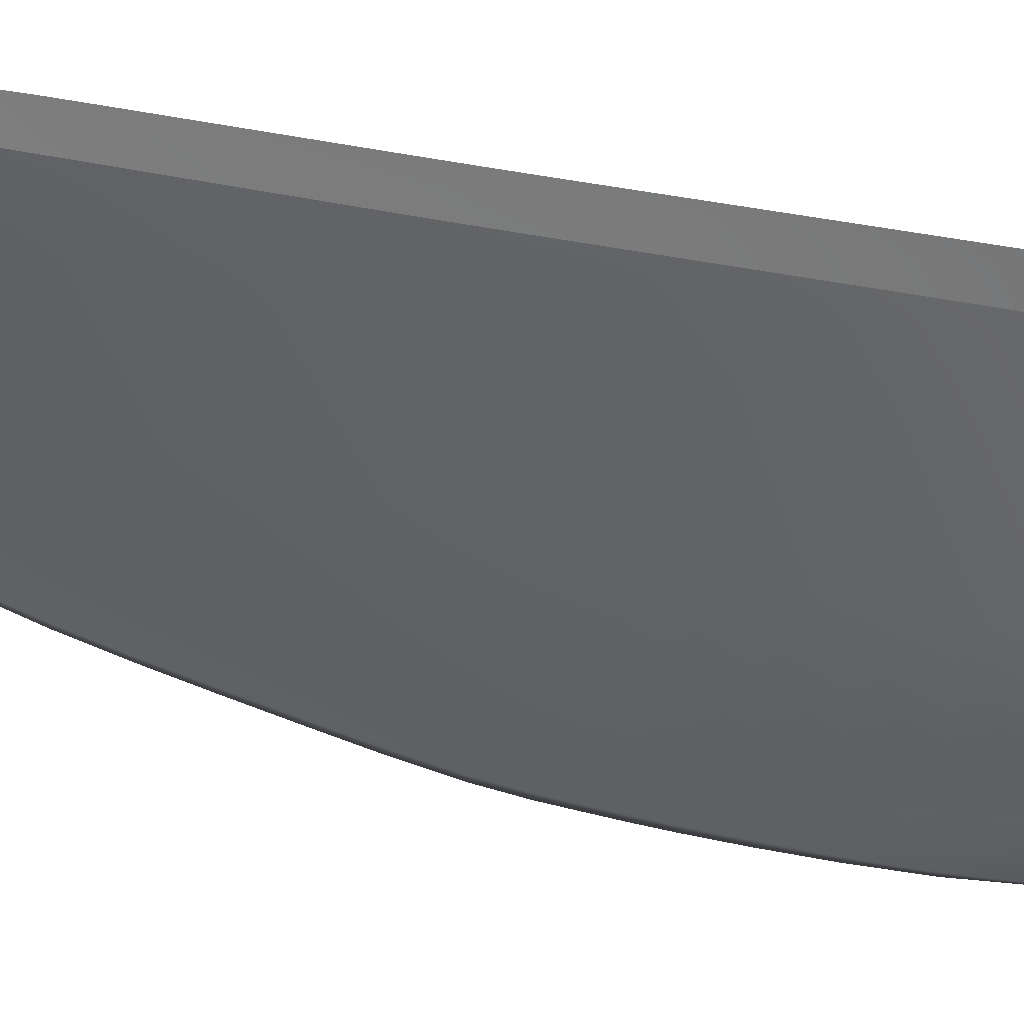
<metadata>
{"format":"obj","ext":"obj","renderer":"f3d","projection":"perspective","resolution":1024,"background":"white","views":[{"elev":31.8,"azim":-71.7,"up":"+Z"}]}
</metadata>
<code>
o SF_StearingBack_Plane.010
v 0.03526 -0.2595 -0.002325
v 0.03526 -0.1521 -0.002325
v 0.01165 -0.2579 -0.3543
v 0.008242 -0.1524 -0.3552
v 0.03526 -0.0159 -0.002142
v 0.007666 -0.0159 -0.3487
v 0.0347 0.3189 0.000298
v 0.007572 0.3189 -0.2869
v 0.03179 0.4336 -0.005324
v 0.007086 0.4336 -0.2447
v 0.02578 0.5303 -0.0211
v 0.006432 0.5303 -0.1727
v 0.01211 0.5783 -0.03325
v 0.005648 0.5745 -0.09793
v 0.03526 -0.485 -0.002325
v 0.02284 -0.4536 -0.325
v 0.03491 -0.6194 -0.002325
v 0.02356 -0.5621 -0.2713
v 0.007666 -0.09421 -0.3536
v 0.03526 -0.09421 -0.002325
v 0.03526 -0.5514 -0.002325
v 0.02386 -0.5072 -0.2998
v 0.03526 -0.3938 -0.002325
v 0.01767 -0.3763 -0.3456
v 0.001747 0.586 -0.03575
v 0.03526 -0.5967 -0.002325
v 0.02386 -0.5418 -0.2824
v 0.02871 -0.6745 -0.002325
v 0.0219 -0.634 -0.1601
v 0.00535 -0.6789 -0.003339
v 0.03476 -0.6512 -0.002325
v 0.03387 -0.6278 -0.002325
v 0.02286 -0.6026 -0.2156
v 0.02249 -0.5719 -0.2603
v 0.007666 0.2062 -0.3121
v 0.03526 0.2062 -9.9e-05
v 0.03526 0.0925 -0.001229
v 0.007666 0.0925 -0.3322
v 0.03044 -0.2592 -0.08177
v 0.02948 -0.1521 -0.08198
v 0.02932 -0.0159 -0.08038
v 0.02885 0.3189 -0.06453
v 0.02642 0.4336 -0.05936
v 0.02159 0.5303 -0.05532
v 0.01072 0.5783 -0.04686
v 0.03359 -0.4779 -0.07517
v 0.03353 -0.6064 -0.06304
v 0.02932 -0.09421 -0.08162
v 0.03388 -0.5414 -0.06947
v 0.03214 -0.3898 -0.07981
v 0.03388 -0.5843 -0.06552
v 0.02776 -0.6652 -0.0404
v 0.03243 -0.6152 -0.06056
v 0.03321 -0.6402 -0.05048
v 0.02932 0.2062 -0.07053
v 0.02932 0.0925 -0.07594
v 0.03526 -0.3286 -0.002325
v 0.03526 -0.1987 -0.002325
v 0.0145 -0.32 -0.3513
v 0.009533 -0.1994 -0.3553
v 0.02156 -0.2585 -0.2189
v 0.03424 -0.1521 -0.01766
v 0.03421 -0.0159 -0.0172
v 0.007666 -0.05979 -0.3523
v 0.03526 -0.121 -0.002325
v 0.03366 0.3189 -0.01218
v 0.007654 0.2623 -0.3007
v 0.03526 0.03612 -0.001754
v 0.03081 0.4336 -0.01573
v 0.007371 0.3767 -0.2689
v 0.03349 0.3767 -0.001223
v 0.025 0.5303 -0.02769
v 0.02962 0.4864 -0.01262
v 0.006769 0.4864 -0.2125
v 0.01188 0.5783 -0.03587
v 0.0194 0.5608 -0.02839
v 0.006055 0.5603 -0.129
v 0.002069 0.5303 -0.1981
v 0.002029 0.3189 -0.3351
v 0.002435 -0.1525 -0.4144
v 0.03526 -0.5205 -0.002325
v 0.02373 -0.4827 -0.312
v 0.0124 -0.4484 -0.3792
v 0.0298 -0.4656 -0.2009
v 0.01293 -0.5524 -0.3166
v 0.03021 -0.5841 -0.1679
v 0.007738 -0.121 -0.3545
v 0.03526 -0.05979 -0.002302
v 0.002041 -0.09421 -0.4126
v 0.03421 -0.09421 -0.01759
v 0.03526 -0.5769 -0.002325
v 0.02386 -0.5266 -0.2901
v 0.03055 -0.5242 -0.1854
v 0.01309 -0.4998 -0.3498
v 0.03526 -0.4447 -0.002325
v 0.02067 -0.4197 -0.3366
v 0.026 -0.383 -0.2136
v 0.008873 -0.3737 -0.4032
v 0.003068 0.5777 -0.09737
v 0.001969 0.4336 -0.2849
v 0.002041 -0.0159 -0.4069
v 0.00594 0.5851 -0.03524
v 0.004764 -0.2577 -0.4133
v 0.02299 -0.5661 -0.2684
v 0.000233 0.586 -0.03731
v 0.03426 -0.6233 -0.002325
v 0.03522 -0.6109 -0.002325
v 0.02382 -0.554 -0.2759
v 0.01309 -0.5327 -0.3298
v 0.03055 -0.5629 -0.1746
v 0.02546 -0.6491 -0.105
v 0.01714 -0.6785 -0.00246
v 0.03425 -0.6377 -0.002325
v 0.02245 -0.5849 -0.2413
v 0.01229 -0.5625 -0.3036
v 0.02904 -0.5934 -0.1611
v 0.01347 -0.6331 -0.1706
v 0.03401 -0.6646 -0.002325
v 0.02315 -0.6205 -0.188
v 0.01246 -0.5944 -0.2515
v 0.02963 -0.6213 -0.1336
v 0.007666 0.1495 -0.3224
v 0.03519 0.2623 0.000414
v 0.002041 0.2062 -0.3645
v 0.03421 0.2062 -0.01366
v 0.03526 0.1495 -0.000677
v 0.007666 0.03612 -0.3416
v 0.03421 0.0925 -0.01561
v 0.002041 0.0925 -0.3878
v 0.03443 -0.2595 -0.01762
v 0.01905 -0.1523 -0.2195
v 0.01862 -0.0159 -0.2154
v 0.01834 0.3189 -0.1764
v 0.01688 0.4336 -0.1526
v 0.01418 0.5303 -0.1144
v 0.008132 0.5777 -0.0714
v 0.03503 -0.4836 -0.01635
v 0.03474 -0.6169 -0.01401
v 0.01862 -0.09421 -0.2185
v 0.03509 -0.5495 -0.01525
v 0.03475 -0.393 -0.01724
v 0.03509 -0.5943 -0.01449
v 0.02861 -0.6727 -0.009654
v 0.03368 -0.6254 -0.01353
v 0.000713 -0.6774 -0.009402
v 0.03456 -0.649 -0.01159
v 0.01862 0.2062 -0.1921
v 0.01862 0.0925 -0.2049
v 0.02932 0.03612 -0.07846
v 0.02932 0.1495 -0.0733
v 0.03271 -0.6258 -0.05627
v 0.01594 -0.6695 -0.03864
v 0.03268 -0.6545 -0.04468
v 0.03388 -0.5655 -0.06727
v 0.03287 -0.6104 -0.06238
v 0.005198 0.5851 -0.04506
v 0.03124 -0.3267 -0.0811
v 0.03384 -0.5119 -0.07224
v 0.02934 -0.121 -0.08183
v 0.03384 -0.598 -0.06406
v 0.03298 -0.439 -0.07778
v 0.01659 0.5608 -0.05099
v 0.02464 0.4864 -0.05775
v 0.02785 0.3767 -0.06165
v 0.02926 0.2623 -0.06757
v 0.02932 -0.05979 -0.0813
v 0.02985 -0.1988 -0.08201
v 0.02 -0.1991 -0.2196
v 0.01862 -0.05979 -0.2177
v 0.01859 0.2623 -0.1849
v 0.01774 0.3767 -0.166
v 0.01584 0.4864 -0.1356
v 0.01154 0.5607 -0.09018
v 0.02821 -0.4293 -0.208
v 0.03051 -0.5759 -0.1706
v 0.01868 -0.121 -0.2191
v 0.03046 -0.4972 -0.1929
v 0.02366 -0.3233 -0.2171
v 0.01092 -0.4158 -0.3927
v 0.01309 -0.5181 -0.3387
v 0.00209 -0.1211 -0.4137
v 0.01301 -0.4763 -0.3641
v 0.003316 -0.1995 -0.4146
v 0.006706 -0.3188 -0.4099
v 0.00204 0.2623 -0.3513
v 0.005676 0.5851 -0.03711
v 0.001952 0.4864 -0.2461
v 0.002041 -0.05979 -0.411
v 0.002004 0.3767 -0.3139
v 0.002422 0.5607 -0.1447
v 0.0126 -0.5565 -0.313
v 0.03408 -0.6208 -0.01388
v 0.01307 -0.5445 -0.3221
v 0.03055 -0.5459 -0.1794
v 0.02949 -0.6373 -0.1175
v 0.01223 -0.5761 -0.2814
v 0.01483 -0.6533 -0.1021
v 0.01289 -0.6136 -0.2179
v 0.02915 -0.6052 -0.1494
v 0.002041 0.1495 -0.3764
v 0.01862 0.1495 -0.1987
v 0.01862 0.03612 -0.2109
v 0.002041 0.03612 -0.3986
v 0.03421 0.03612 -0.01652
v 0.03421 0.1495 -0.01466
v 0.03404 -0.6354 -0.01271
v 0.0165 -0.6768 -0.009337
v 0.03384 -0.6626 -0.01048
v 0.03509 -0.5747 -0.01483
v 0.02955 -0.5881 -0.166
v 0.004182 0.5841 -0.06436
v 0.03458 -0.3283 -0.01749
v 0.03508 -0.5188 -0.01578
v 0.03422 -0.121 -0.01763
v 0.03505 -0.6084 -0.01421
v 0.03492 -0.4436 -0.01685
v 0.01889 0.5608 -0.03274
v 0.0287 0.4864 -0.02131
v 0.03248 0.3767 -0.01286
v 0.03414 0.2623 -0.01267
v 0.03421 -0.05979 -0.01751
v 0.03431 -0.1987 -0.01766
v -0.03526 -0.2595 -0.002325
v -0.03526 -0.1521 -0.002325
v -0.01165 -0.2579 -0.3543
v -0.008242 -0.1524 -0.3552
v -0.03526 -0.0159 -0.002142
v -0.007666 -0.0159 -0.3487
v -0.0347 0.3189 0.000298
v -0.007572 0.3189 -0.2869
v -0.03179 0.4336 -0.005324
v -0.007086 0.4336 -0.2447
v -0.02578 0.5303 -0.0211
v -0.006432 0.5303 -0.1727
v -0.01211 0.5783 -0.03325
v -0.005648 0.5745 -0.09793
v -0.03526 -0.485 -0.002325
v -0.02284 -0.4536 -0.325
v -0.03491 -0.6194 -0.002325
v -0.02356 -0.5621 -0.2713
v -0.007666 -0.09421 -0.3536
v -0.03526 -0.09421 -0.002325
v -0.03526 -0.5514 -0.002325
v -0.02386 -0.5072 -0.2998
v -0.03526 -0.3938 -0.002325
v -0.01767 -0.3763 -0.3456
v 0 0.5783 -0.09716
v 0 0.5303 -0.2018
v 0 0.4336 -0.2906
v 0 0.3189 -0.342
v -0 -0.0159 -0.4152
v -0 -0.1525 -0.4229
v -0.001747 0.586 -0.03575
v -0 -0.2578 -0.4218
v -0 -0.4477 -0.387
v -0 -0.5511 -0.3231
v -0 -0.09421 -0.421
v -0 -0.4987 -0.3571
v -0 -0.3737 -0.4114
v -0.03526 -0.5967 -0.002325
v -0.02386 -0.5418 -0.2824
v -0 -0.5314 -0.3369
v -0.02871 -0.6745 -0.002325
v -0.0219 -0.634 -0.1601
v -0.00535 -0.6789 -0.003339
v -0.03476 -0.6512 -0.002325
v -0.03387 -0.6278 -0.002325
v -0.02286 -0.6026 -0.2156
v -0.02249 -0.5719 -0.2603
v -0 -0.5612 -0.3098
v -0 -0.633 -0.1727
v -0 -0.5933 -0.2566
v -0.007666 0.2062 -0.3121
v -0.03526 0.2062 -9.9e-05
v 0 0.2062 -0.372
v -0.03526 0.0925 -0.001229
v -0.007666 0.0925 -0.3322
v 0 0.0925 -0.3957
v -0.03044 -0.2592 -0.08177
v -0.02948 -0.1521 -0.08198
v -0.02932 -0.0159 -0.08038
v -0.02885 0.3189 -0.06453
v -0.02642 0.4336 -0.05936
v -0.02159 0.5303 -0.05532
v -0.01072 0.5783 -0.04686
v -0.03359 -0.4779 -0.07517
v -0.03353 -0.6064 -0.06304
v -0.02932 -0.09421 -0.08162
v -0.03388 -0.5414 -0.06947
v -0.03214 -0.3898 -0.07981
v 0 0.586 -0.0448
v -0.03388 -0.5843 -0.06552
v -0.02776 -0.6652 -0.0404
v -0.03243 -0.6152 -0.06056
v -0 -0.6702 -0.03839
v -0.03321 -0.6402 -0.05048
v -0.02932 0.2062 -0.07053
v -0.02932 0.0925 -0.07594
v -0.03526 -0.3286 -0.002325
v -0.03526 -0.1987 -0.002325
v -0.0145 -0.32 -0.3513
v -0.009533 -0.1994 -0.3553
v -0.02156 -0.2585 -0.2189
v -0.03424 -0.1521 -0.01766
v -0.03421 -0.0159 -0.0172
v -0.007666 -0.05979 -0.3523
v -0.03526 -0.121 -0.002325
v -0.03366 0.3189 -0.01218
v -0.007654 0.2623 -0.3007
v -0.03526 0.03612 -0.001754
v -0.03081 0.4336 -0.01573
v -0.007371 0.3767 -0.2689
v -0.03349 0.3767 -0.001223
v -0.025 0.5303 -0.02769
v -0.02962 0.4864 -0.01262
v -0.006769 0.4864 -0.2125
v -0.01188 0.5783 -0.03587
v -0.0194 0.5608 -0.02839
v -0.006055 0.5603 -0.129
v -0.002069 0.5303 -0.1981
v -0.002029 0.3189 -0.3351
v -0.002435 -0.1525 -0.4144
v -0.03526 -0.5205 -0.002325
v -0.02373 -0.4827 -0.312
v -0.0124 -0.4484 -0.3792
v -0.0298 -0.4656 -0.2009
v -0.01293 -0.5524 -0.3166
v -0.03021 -0.5841 -0.1679
v -0.007738 -0.121 -0.3545
v -0.03526 -0.05979 -0.002302
v -0.002041 -0.09421 -0.4126
v -0.03421 -0.09421 -0.01759
v -0.03526 -0.5769 -0.002325
v -0.02386 -0.5266 -0.2901
v -0.03055 -0.5242 -0.1854
v -0.01309 -0.4998 -0.3498
v -0.03526 -0.4447 -0.002325
v -0.02067 -0.4197 -0.3366
v -0.026 -0.383 -0.2136
v -0.008873 -0.3737 -0.4032
v -0.003068 0.5777 -0.09737
v -0.001969 0.4336 -0.2849
v -0.002041 -0.0159 -0.4069
v -0.00594 0.5851 -0.03524
v -0.004764 -0.2577 -0.4133
v -0 -0.4155 -0.4007
v -0 -0.517 -0.3459
v -0 -0.1211 -0.4221
v -0.02299 -0.5661 -0.2684
v -0 -0.5551 -0.3194
v -0 -0.4754 -0.3715
v -0 -0.1995 -0.4231
v -0 -0.3189 -0.4182
v 0 0.2623 -0.3585
v -0.000233 0.586 -0.03731
v 0 0.4864 -0.2509
v -0 -0.05979 -0.4194
v 0 0.3767 -0.3203
v 0 0.5608 -0.1468
v -0.03426 -0.6233 -0.002325
v -0.03522 -0.6109 -0.002325
v -0.02382 -0.554 -0.2759
v -0 -0.5432 -0.3289
v -0.01309 -0.5327 -0.3298
v -0.03055 -0.5629 -0.1746
v -0.02546 -0.6491 -0.105
v -0.01714 -0.6785 -0.00246
v -0.03425 -0.6377 -0.002325
v -0.02245 -0.5849 -0.2413
v -0.01229 -0.5625 -0.3036
v -0.02904 -0.5934 -0.1611
v -0.01347 -0.6331 -0.1706
v -0 -0.5748 -0.2872
v -0 -0.6539 -0.102
v -0.03401 -0.6646 -0.002325
v -0.02315 -0.6205 -0.188
v -0 -0.6127 -0.2222
v -0.01246 -0.5944 -0.2515
v -0.02963 -0.6213 -0.1336
v -0.007666 0.1495 -0.3224
v -0.03519 0.2623 0.000414
v 0 0.1495 -0.3841
v -0.002041 0.2062 -0.3645
v -0.03421 0.2062 -0.01366
v -0.03526 0.1495 -0.000677
v -0.007666 0.03612 -0.3416
v 0 0.03612 -0.4068
v -0.03421 0.0925 -0.01561
v -0.002041 0.0925 -0.3878
v -0.03443 -0.2595 -0.01762
v -0.01905 -0.1523 -0.2195
v -0.01862 -0.0159 -0.2154
v -0.01834 0.3189 -0.1764
v -0.01688 0.4336 -0.1526
v -0.01418 0.5303 -0.1144
v -0.008132 0.5777 -0.0714
v -0.03503 -0.4836 -0.01635
v -0.03474 -0.6169 -0.01401
v -0.01862 -0.09421 -0.2185
v -0.03509 -0.5495 -0.01525
v -0.03475 -0.393 -0.01724
v 0 0.5851 -0.06344
v -0.03509 -0.5943 -0.01449
v -0.02861 -0.6727 -0.009654
v -0.03368 -0.6254 -0.01353
v -0.000713 -0.6774 -0.009402
v -0.03456 -0.649 -0.01159
v -0.01862 0.2062 -0.1921
v -0.01862 0.0925 -0.2049
v -0.02932 0.03612 -0.07846
v -0.02932 0.1495 -0.0733
v -0.03271 -0.6258 -0.05627
v -0.01594 -0.6695 -0.03864
v -0.03268 -0.6545 -0.04468
v -0.03388 -0.5655 -0.06727
v -0.03287 -0.6104 -0.06238
v -0.005197 0.5851 -0.04506
v -0.03124 -0.3267 -0.0811
v -0.03384 -0.5119 -0.07224
v -0.02934 -0.121 -0.08183
v -0.03384 -0.598 -0.06406
v -0.03298 -0.439 -0.07778
v -0.01659 0.5608 -0.05099
v -0.02464 0.4864 -0.05775
v -0.02785 0.3767 -0.06165
v -0.02926 0.2623 -0.06757
v -0.02932 -0.05979 -0.0813
v -0.02985 -0.1988 -0.08201
v -0.02 -0.1991 -0.2196
v -0.01862 -0.05979 -0.2177
v -0.01859 0.2623 -0.1849
v -0.01774 0.3767 -0.166
v -0.01584 0.4864 -0.1356
v -0.01154 0.5607 -0.09018
v -0.02821 -0.4293 -0.208
v -0.03051 -0.5759 -0.1706
v -0.01868 -0.121 -0.2191
v -0.03046 -0.4972 -0.1929
v -0.02366 -0.3233 -0.2171
v -0.01092 -0.4158 -0.3927
v -0.01309 -0.5181 -0.3387
v -0.00209 -0.1211 -0.4137
v -0.01301 -0.4763 -0.3641
v -0.003316 -0.1995 -0.4146
v -0.006706 -0.3188 -0.4099
v -0.00204 0.2623 -0.3513
v -0.005676 0.5851 -0.03711
v -0.001952 0.4864 -0.2461
v -0.002041 -0.05979 -0.411
v -0.002004 0.3767 -0.3139
v -0.002422 0.5607 -0.1447
v -0.0126 -0.5565 -0.313
v -0.03408 -0.6208 -0.01388
v -0.01307 -0.5445 -0.3221
v -0.03055 -0.5459 -0.1794
v -0.02949 -0.6373 -0.1175
v -0.01223 -0.5761 -0.2814
v -0.01483 -0.6533 -0.1021
v -0.01289 -0.6136 -0.2179
v -0.02915 -0.6052 -0.1494
v -0.002041 0.1495 -0.3764
v -0.01862 0.1495 -0.1987
v -0.01862 0.03612 -0.2109
v -0.002041 0.03612 -0.3986
v -0.03421 0.03612 -0.01652
v -0.03421 0.1495 -0.01466
v -0.03404 -0.6354 -0.01271
v -0.0165 -0.6768 -0.009337
v -0.03384 -0.6626 -0.01048
v -0.03509 -0.5747 -0.01483
v -0.02955 -0.5881 -0.166
v -0.004182 0.5841 -0.06436
v -0.03458 -0.3283 -0.01749
v -0.03508 -0.5188 -0.01578
v -0.03422 -0.121 -0.01763
v -0.03505 -0.6084 -0.01421
v -0.03492 -0.4436 -0.01685
v -0.01889 0.5608 -0.03274
v -0.0287 0.4864 -0.02131
v -0.03248 0.3767 -0.01286
v -0.03414 0.2623 -0.01267
v -0.03421 -0.05979 -0.01751
v -0.03431 -0.1987 -0.01766
f 40 167 168 131
f 167 39 61 168
f 168 61 3 60
f 131 168 60 4
f 48 139 169 166
f 139 19 64 169
f 169 64 6 132
f 166 169 132 41
f 55 147 170 165
f 147 35 67 170
f 170 67 8 133
f 165 170 133 42
f 42 133 171 164
f 133 8 70 171
f 171 70 10 134
f 164 171 134 43
f 43 134 172 163
f 134 10 74 172
f 172 74 12 135
f 163 172 135 44
f 44 135 173 162
f 135 12 77 173
f 173 77 14 136
f 162 173 136 45
f 50 161 174 97
f 161 46 84 174
f 174 84 16 96
f 97 174 96 24
f 51 160 175 110
f 160 47 86 175
f 175 86 18 108
f 110 175 108 27
f 40 131 176 159
f 131 4 87 176
f 176 87 19 139
f 159 176 139 48
f 46 158 177 84
f 158 49 93 177
f 177 93 22 82
f 84 177 82 16
f 39 157 178 61
f 157 50 97 178
f 178 97 24 59
f 61 178 59 3
f 16 83 179 96
f 83 255 346 179
f 179 346 259 98
f 96 179 98 24
f 27 109 180 92
f 109 262 347 180
f 180 347 258 94
f 92 180 94 22
f 4 80 181 87
f 80 252 348 181
f 181 348 257 89
f 87 181 89 19
f 22 94 182 82
f 94 258 351 182
f 182 351 255 83
f 82 182 83 16
f 3 103 183 60
f 103 254 352 183
f 183 352 252 80
f 60 183 80 4
f 24 98 184 59
f 98 259 353 184
f 184 353 254 103
f 59 184 103 3
f 35 124 185 67
f 124 275 354 185
f 185 354 250 79
f 67 185 79 8
f 45 156 186 75
f 156 291 105 186
f 186 105 25 102
f 75 186 102 13
f 10 100 187 74
f 100 249 356 187
f 187 356 248 78
f 74 187 78 12
f 19 89 188 64
f 89 257 357 188
f 188 357 251 101
f 64 188 101 6
f 8 79 189 70
f 79 250 358 189
f 189 358 249 100
f 70 189 100 10
f 12 78 190 77
f 78 248 359 190
f 190 359 247 99
f 77 190 99 14
f 256 85 191 350
f 85 18 104 191
f 191 104 34 115
f 350 191 115 270
f 47 138 192 155
f 138 17 106 192
f 192 106 32 144
f 155 192 144 53
f 18 85 193 108
f 85 256 363 193
f 193 363 262 109
f 108 193 109 27
f 49 154 194 93
f 154 51 110 194
f 194 110 27 92
f 93 194 92 22
f 54 153 195 121
f 153 52 111 195
f 195 111 29 119
f 121 195 119 33
f 33 120 196 114
f 120 272 373 196
f 196 373 270 115
f 114 196 115 34
f 52 152 197 111
f 152 295 374 197
f 197 374 271 117
f 111 197 117 29
f 29 117 198 119
f 117 271 377 198
f 198 377 272 120
f 119 198 120 33
f 53 151 199 116
f 151 54 121 199
f 199 121 33 114
f 116 199 114 34
f 38 129 200 122
f 129 278 382 200
f 200 382 275 124
f 122 200 124 35
f 56 148 201 150
f 148 38 122 201
f 201 122 35 147
f 150 201 147 55
f 41 132 202 149
f 132 6 127 202
f 202 127 38 148
f 149 202 148 56
f 6 101 203 127
f 101 251 387 203
f 203 387 278 129
f 127 203 129 38
f 5 63 204 68
f 63 41 149 204
f 204 149 56 128
f 68 204 128 37
f 37 128 205 126
f 128 56 150 205
f 205 150 55 125
f 126 205 125 36
f 32 113 206 144
f 113 31 146 206
f 206 146 54 151
f 144 206 151 53
f 28 112 207 143
f 112 30 145 207
f 207 145 295 152
f 143 207 152 52
f 31 118 208 146
f 118 28 143 208
f 208 143 52 153
f 146 208 153 54
f 21 91 209 140
f 91 26 142 209
f 209 142 51 154
f 140 209 154 49
f 18 86 210 104
f 86 47 155 210
f 210 155 53 116
f 104 210 116 34
f 14 99 211 136
f 99 247 402 211
f 211 402 291 156
f 136 211 156 45
f 1 57 212 130
f 57 23 141 212
f 212 141 50 157
f 130 212 157 39
f 15 81 213 137
f 81 21 140 213
f 213 140 49 158
f 137 213 158 46
f 2 62 214 65
f 62 40 159 214
f 214 159 48 90
f 65 214 90 20
f 26 107 215 142
f 107 17 138 215
f 215 138 47 160
f 142 215 160 51
f 23 95 216 141
f 95 15 137 216
f 216 137 46 161
f 141 216 161 50
f 11 72 217 76
f 72 44 162 217
f 217 162 45 75
f 76 217 75 13
f 9 69 218 73
f 69 43 163 218
f 218 163 44 72
f 73 218 72 11
f 7 66 219 71
f 66 42 164 219
f 219 164 43 69
f 71 219 69 9
f 36 125 220 123
f 125 55 165 220
f 220 165 42 66
f 123 220 66 7
f 20 90 221 88
f 90 48 166 221
f 221 166 41 63
f 88 221 63 5
f 2 58 222 62
f 58 1 130 222
f 222 130 39 167
f 62 222 167 40
f 280 391 429 428
f 428 429 303 279
f 429 302 225 303
f 391 226 302 429
f 288 427 430 399
f 399 430 306 241
f 430 392 228 306
f 427 281 392 430
f 297 426 431 408
f 408 431 309 273
f 431 393 230 309
f 426 282 393 431
f 282 425 432 393
f 393 432 312 230
f 432 394 232 312
f 425 283 394 432
f 283 424 433 394
f 394 433 316 232
f 433 395 234 316
f 424 284 395 433
f 284 423 434 395
f 395 434 319 234
f 434 396 236 319
f 423 285 396 434
f 290 339 435 422
f 422 435 326 286
f 435 338 238 326
f 339 246 338 435
f 292 365 436 421
f 421 436 328 287
f 436 362 240 328
f 365 261 362 436
f 280 420 437 391
f 391 437 329 226
f 437 399 241 329
f 420 288 399 437
f 286 326 438 419
f 419 438 335 289
f 438 324 244 335
f 326 238 324 438
f 279 303 439 418
f 418 439 339 290
f 439 301 246 339
f 303 225 301 439
f 238 338 440 325
f 325 440 346 255
f 440 340 259 346
f 338 246 340 440
f 261 334 441 364
f 364 441 347 262
f 441 336 258 347
f 334 244 336 441
f 226 329 442 322
f 322 442 348 252
f 442 331 257 348
f 329 241 331 442
f 244 324 443 336
f 336 443 351 258
f 443 325 255 351
f 324 238 325 443
f 225 302 444 345
f 345 444 352 254
f 444 322 252 352
f 302 226 322 444
f 246 301 445 340
f 340 445 353 259
f 445 345 254 353
f 301 225 345 445
f 273 309 446 383
f 383 446 354 275
f 446 321 250 354
f 309 230 321 446
f 285 317 447 417
f 417 447 355 291
f 447 344 253 355
f 317 235 344 447
f 232 316 448 342
f 342 448 356 249
f 448 320 248 356
f 316 234 320 448
f 241 306 449 331
f 331 449 357 257
f 449 343 251 357
f 306 228 343 449
f 230 312 450 321
f 321 450 358 250
f 450 342 249 358
f 312 232 342 450
f 234 319 451 320
f 320 451 359 248
f 451 341 247 359
f 319 236 341 451
f 256 350 452 327
f 327 452 349 240
f 452 370 269 349
f 350 270 370 452
f 287 416 453 398
f 398 453 360 239
f 453 405 267 360
f 416 294 405 453
f 240 362 454 327
f 327 454 363 256
f 454 364 262 363
f 362 261 364 454
f 289 335 455 415
f 415 455 365 292
f 455 334 261 365
f 335 244 334 455
f 296 379 456 414
f 414 456 366 293
f 456 376 264 366
f 379 268 376 456
f 268 369 457 378
f 378 457 373 272
f 457 370 270 373
f 369 269 370 457
f 293 366 458 413
f 413 458 374 295
f 458 372 271 374
f 366 264 372 458
f 264 376 459 372
f 372 459 377 271
f 459 378 272 377
f 376 268 378 459
f 294 371 460 412
f 412 460 379 296
f 460 369 268 379
f 371 269 369 460
f 277 380 461 389
f 389 461 382 278
f 461 383 275 382
f 380 273 383 461
f 298 411 462 409
f 409 462 380 277
f 462 408 273 380
f 411 297 408 462
f 281 410 463 392
f 392 463 386 228
f 463 409 277 386
f 410 298 409 463
f 228 386 464 343
f 343 464 387 251
f 464 389 278 387
f 386 277 389 464
f 227 310 465 305
f 305 465 410 281
f 465 388 298 410
f 310 276 388 465
f 276 385 466 388
f 388 466 411 298
f 466 384 297 411
f 385 274 384 466
f 267 405 467 368
f 368 467 407 266
f 467 412 296 407
f 405 294 412 467
f 263 404 468 367
f 367 468 406 265
f 468 413 295 406
f 404 293 413 468
f 266 407 469 375
f 375 469 404 263
f 469 414 293 404
f 407 296 414 469
f 243 400 470 333
f 333 470 403 260
f 470 415 292 403
f 400 289 415 470
f 240 349 471 328
f 328 471 416 287
f 471 371 294 416
f 349 269 371 471
f 236 396 472 341
f 341 472 402 247
f 472 417 291 402
f 396 285 417 472
f 223 390 473 299
f 299 473 401 245
f 473 418 290 401
f 390 279 418 473
f 237 397 474 323
f 323 474 400 243
f 474 419 289 400
f 397 286 419 474
f 224 307 475 304
f 304 475 420 280
f 475 332 288 420
f 307 242 332 475
f 260 403 476 361
f 361 476 398 239
f 476 421 287 398
f 403 292 421 476
f 245 401 477 337
f 337 477 397 237
f 477 422 286 397
f 401 290 422 477
f 233 318 478 314
f 314 478 423 284
f 478 317 285 423
f 318 235 317 478
f 231 315 479 311
f 311 479 424 283
f 479 314 284 424
f 315 233 314 479
f 229 313 480 308
f 308 480 425 282
f 480 311 283 425
f 313 231 311 480
f 274 381 481 384
f 384 481 426 297
f 481 308 282 426
f 381 229 308 481
f 242 330 482 332
f 332 482 427 288
f 482 305 281 427
f 330 227 305 482
f 224 304 483 300
f 300 483 390 223
f 483 428 279 390
f 304 280 428 483

</code>
